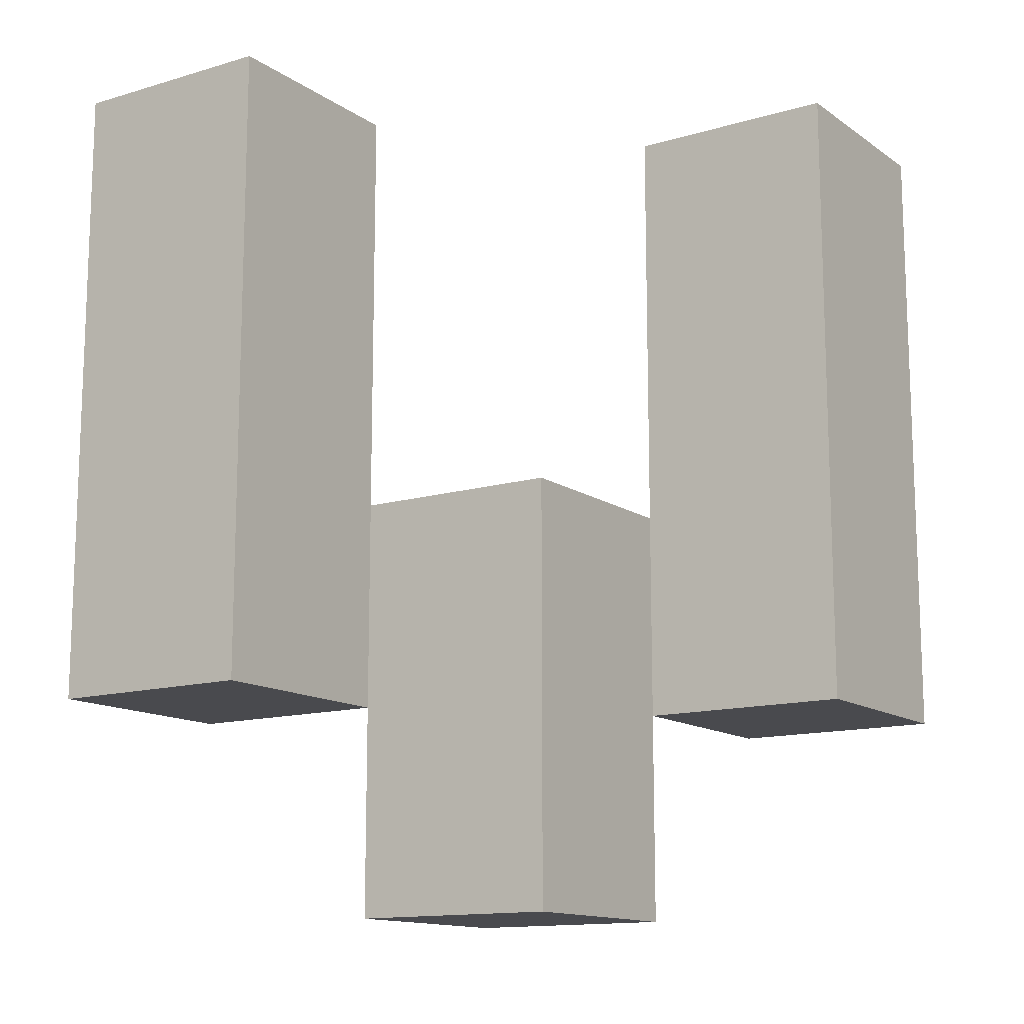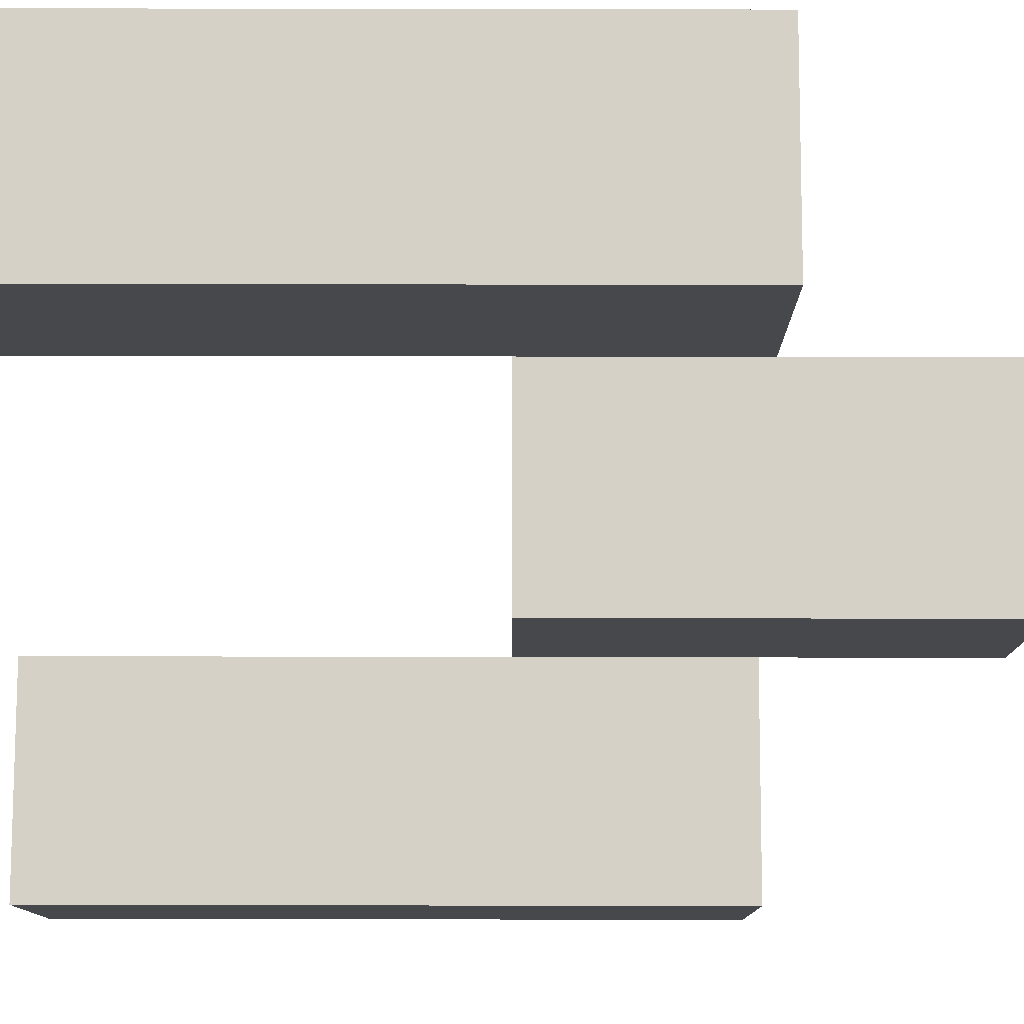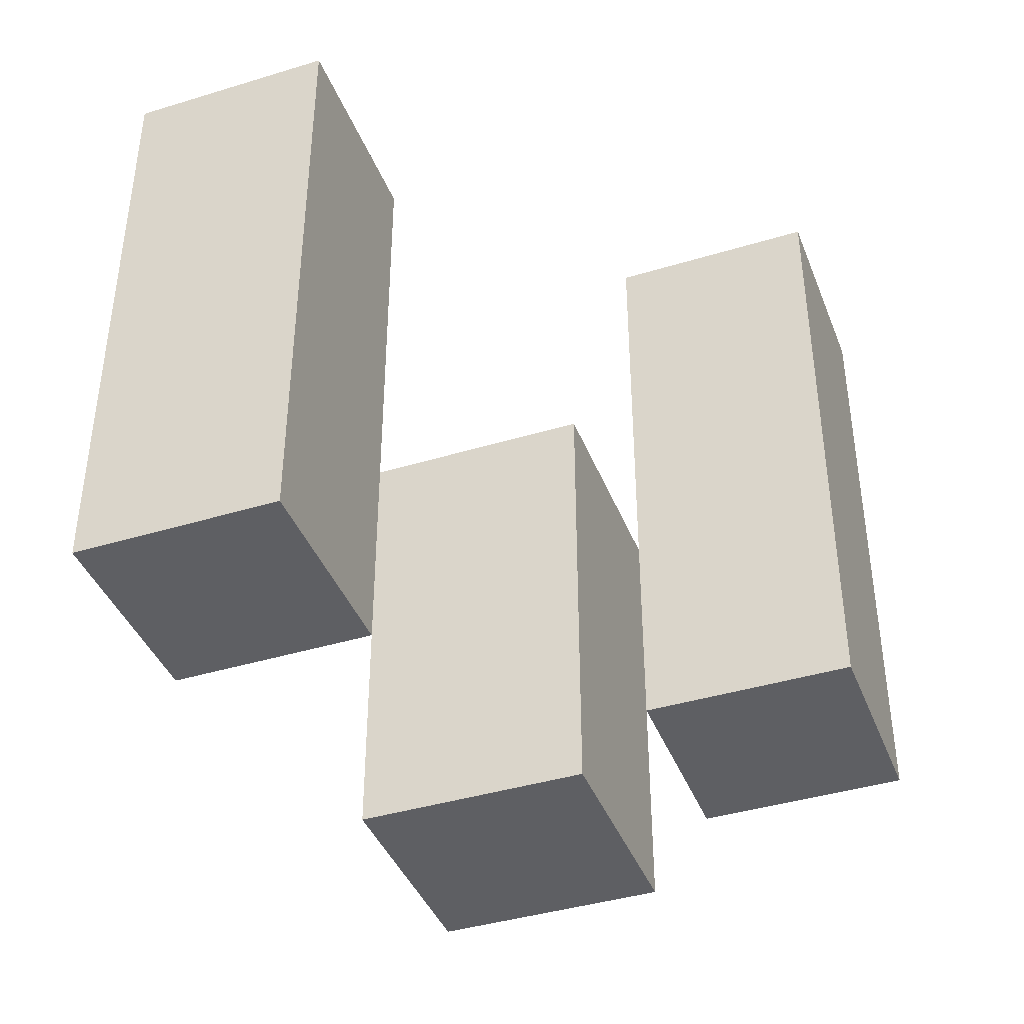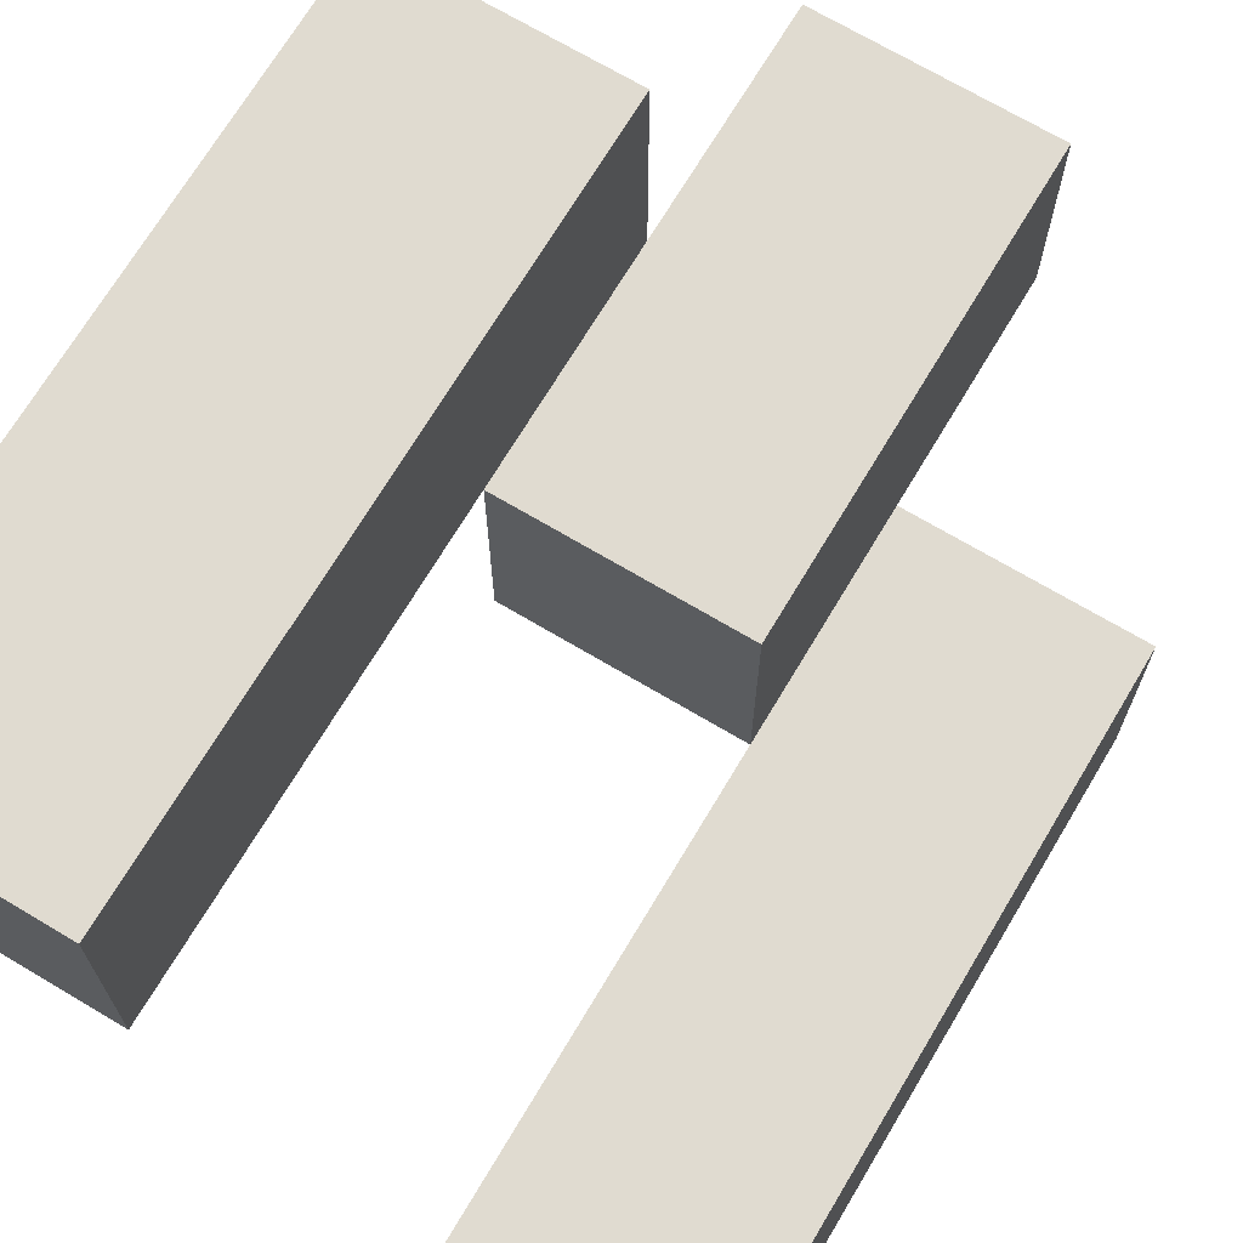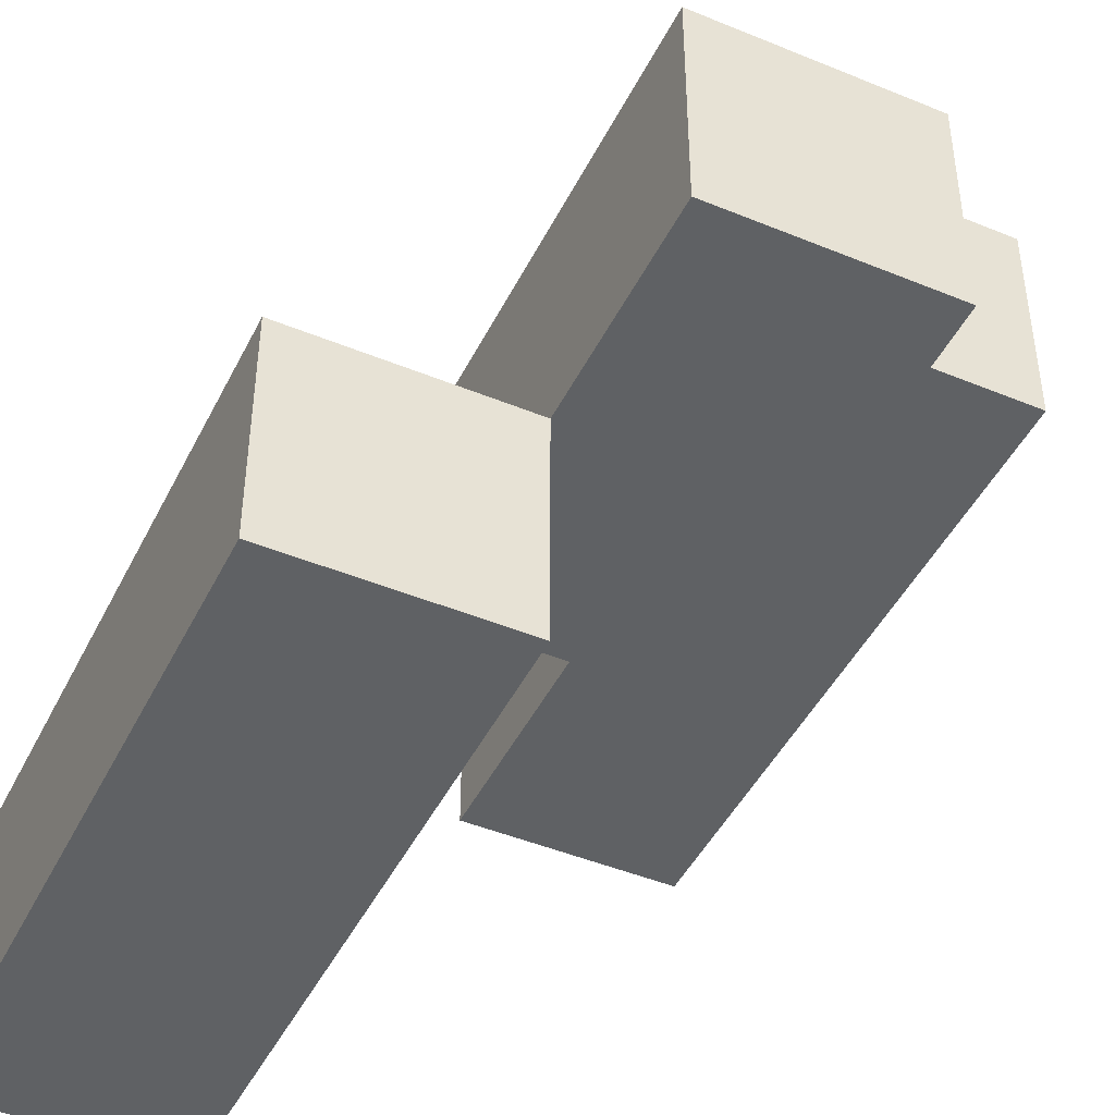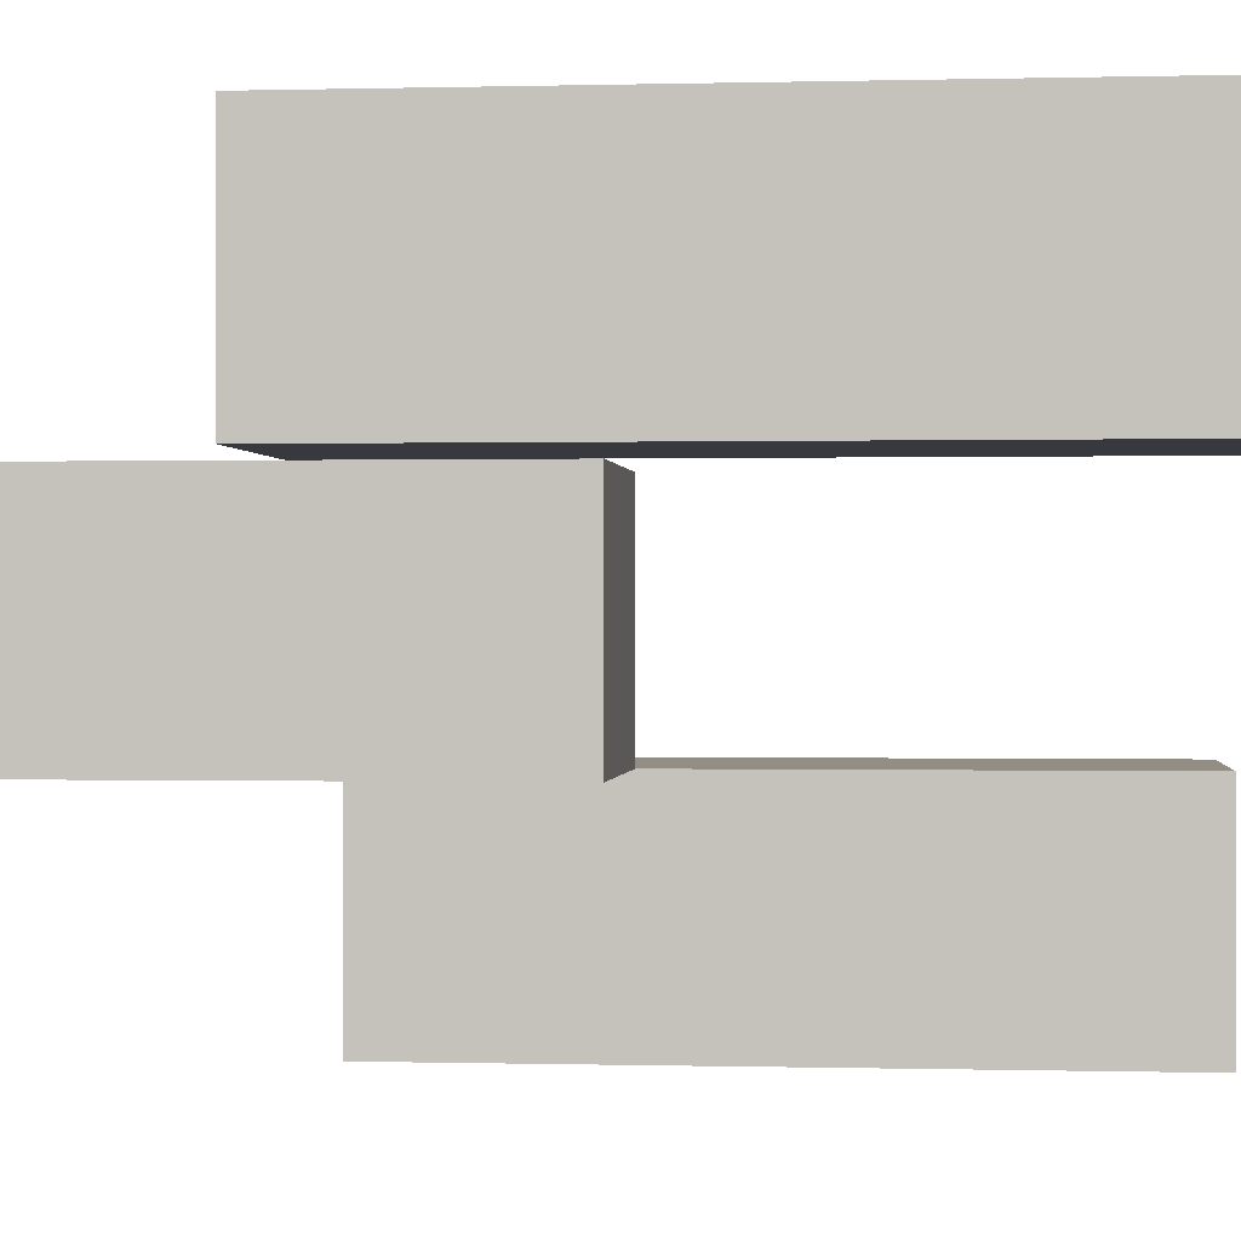
<metadata>
{"format":"obj","ext":"obj","renderer":"f3d","projection":"perspective","resolution":1024,"background":"white","views":[{"elev":-13.4,"azim":-56.2,"up":"+Y"},{"elev":78.8,"azim":-89.9,"up":"+Z"},{"elev":-40.8,"azim":-69.6,"up":"+Y"},{"elev":70.1,"azim":-149.2,"up":"+Z"},{"elev":-45.6,"azim":-25.4,"up":"+Z"},{"elev":-0.0,"azim":95.8,"up":"+Z"}]}
</metadata>
<code>
o
v 34.9 1 16
v 34.8 1 16
v 34.9 1.3 16
v 34.8 1.3 16
v 34.8 0.9 15.9
v 34.7 0.9 15.9
v 34.8 1 15.9
v 34.8 1.1 15.9
v 34.7 1.1 15.9
v 34.7 1 15.8
v 34.6 1 15.8
v 34.7 1.1 15.8
v 34.7 1.3 15.8
v 34.6 1.3 15.8
v 34.9 1 15.9
v 34.8 1 15.9
v 34.8 1.1 15.9
v 34.9 1.3 15.9
v 34.8 1.3 15.9
v 34.8 0.9 15.8
v 34.7 0.9 15.8
v 34.7 1 15.8
v 34.8 1.1 15.8
v 34.7 1.1 15.8
v 34.7 1 15.7
v 34.6 1 15.7
v 34.7 1.3 15.7
v 34.6 1.3 15.7
v 34.9 1 16
v 34.9 1.3 16
v 34.9 1 15.9
v 34.9 1.3 15.9
v 34.8 0.9 15.9
v 34.8 1 15.9
v 34.8 1.1 15.9
v 34.8 0.9 15.8
v 34.8 1.1 15.8
v 34.7 1 15.8
v 34.7 1.1 15.8
v 34.7 1.3 15.8
v 34.7 1 15.7
v 34.7 1.3 15.7
v 34.8 1 16
v 34.8 1.3 16
v 34.8 1 15.9
v 34.8 1.1 15.9
v 34.8 1.3 15.9
v 34.7 0.9 15.9
v 34.7 1.1 15.9
v 34.7 0.9 15.8
v 34.7 1 15.8
v 34.7 1.1 15.8
v 34.6 1 15.8
v 34.6 1.3 15.8
v 34.6 1 15.7
v 34.6 1.3 15.7
v 34.8 0.9 15.9
v 34.8 0.9 15.8
v 34.7 0.9 15.9
v 34.7 0.9 15.8
v 34.9 1 16
v 34.9 1 15.9
v 34.8 1 16
v 34.8 1 15.9
v 34.7 1 15.8
v 34.7 1 15.7
v 34.6 1 15.8
v 34.6 1 15.7
v 34.8 1.1 15.9
v 34.8 1.1 15.8
v 34.7 1.1 15.9
v 34.7 1.1 15.8
v 34.9 1.3 16
v 34.9 1.3 15.9
v 34.8 1.3 16
v 34.8 1.3 15.9
v 34.7 1.3 15.8
v 34.7 1.3 15.7
v 34.6 1.3 15.8
v 34.6 1.3 15.7
f 3 2 1
f 4 2 3
f 7 6 5
f 8 6 7
f 9 6 8
f 12 11 10
f 13 11 12
f 14 11 13
f 15 16 17
f 15 17 18
f 18 17 19
f 20 21 22
f 20 22 23
f 23 22 24
f 25 26 27
f 27 26 28
f 31 30 29
f 32 30 31
f 36 34 33
f 36 35 34
f 37 35 36
f 41 39 38
f 41 40 39
f 42 40 41
f 43 44 45
f 45 44 46
f 46 44 47
f 48 49 50
f 50 49 51
f 51 49 52
f 53 54 55
f 55 54 56
f 59 58 57
f 60 58 59
f 63 62 61
f 64 62 63
f 67 66 65
f 68 66 67
f 69 70 71
f 71 70 72
f 73 74 75
f 75 74 76
f 77 78 79
f 79 78 80

</code>
